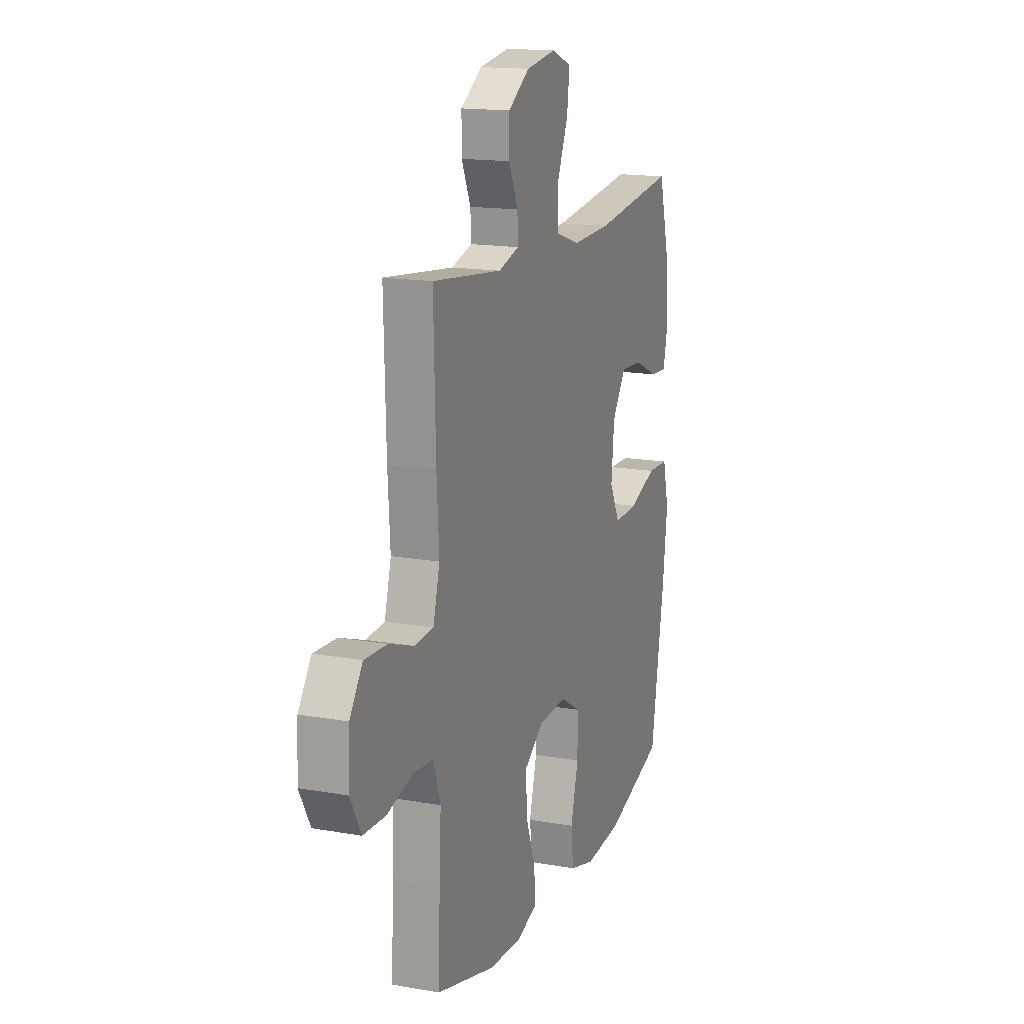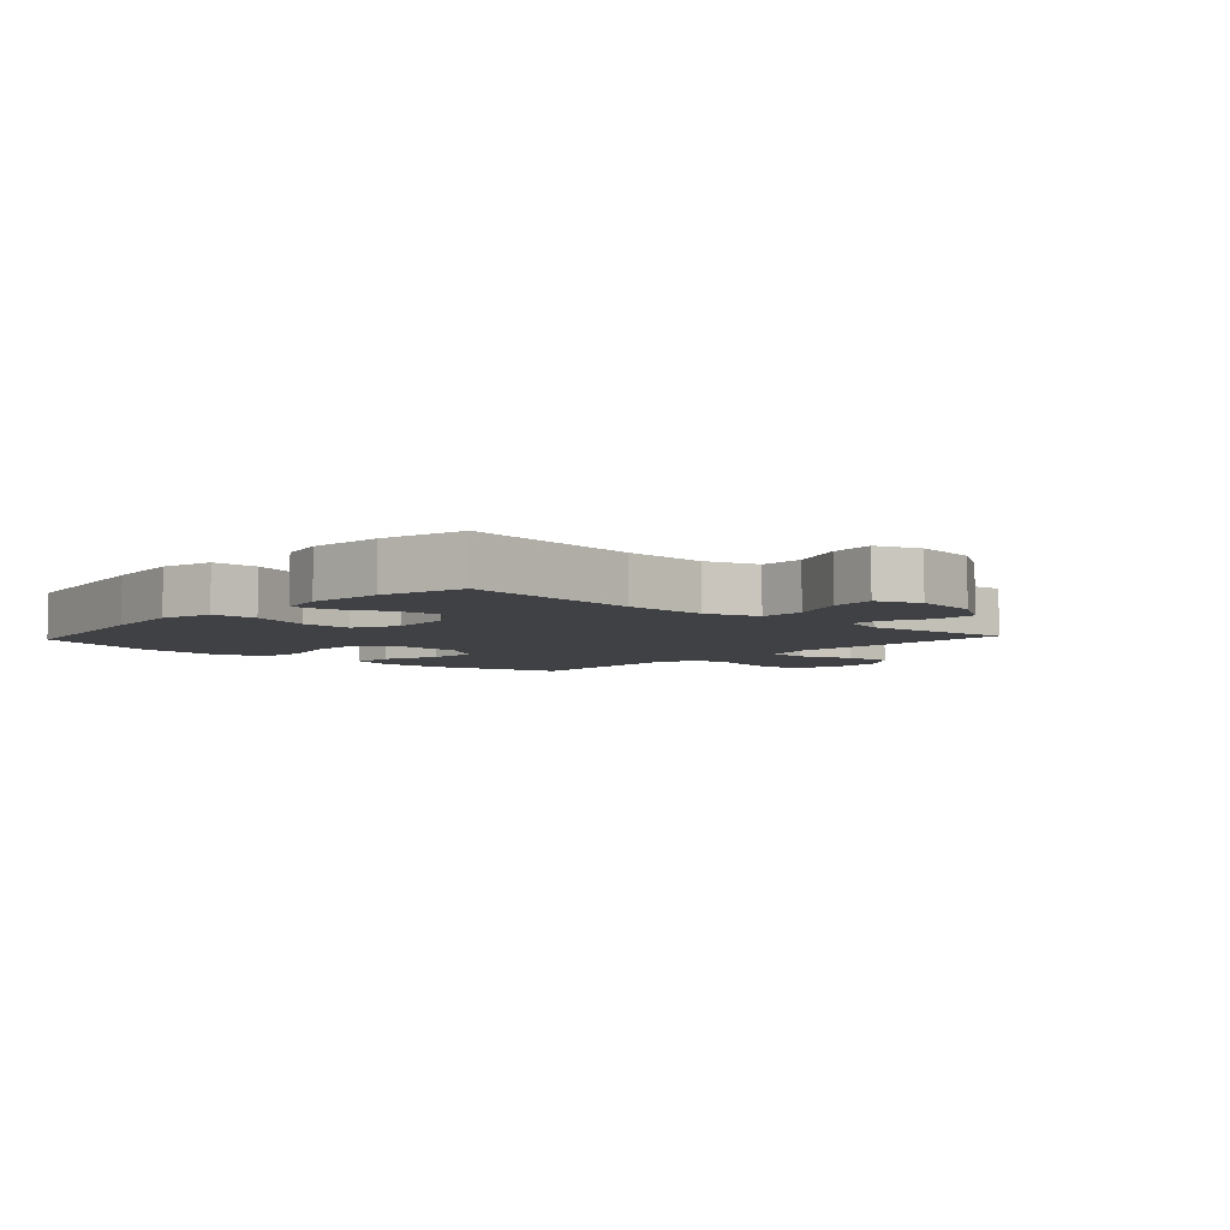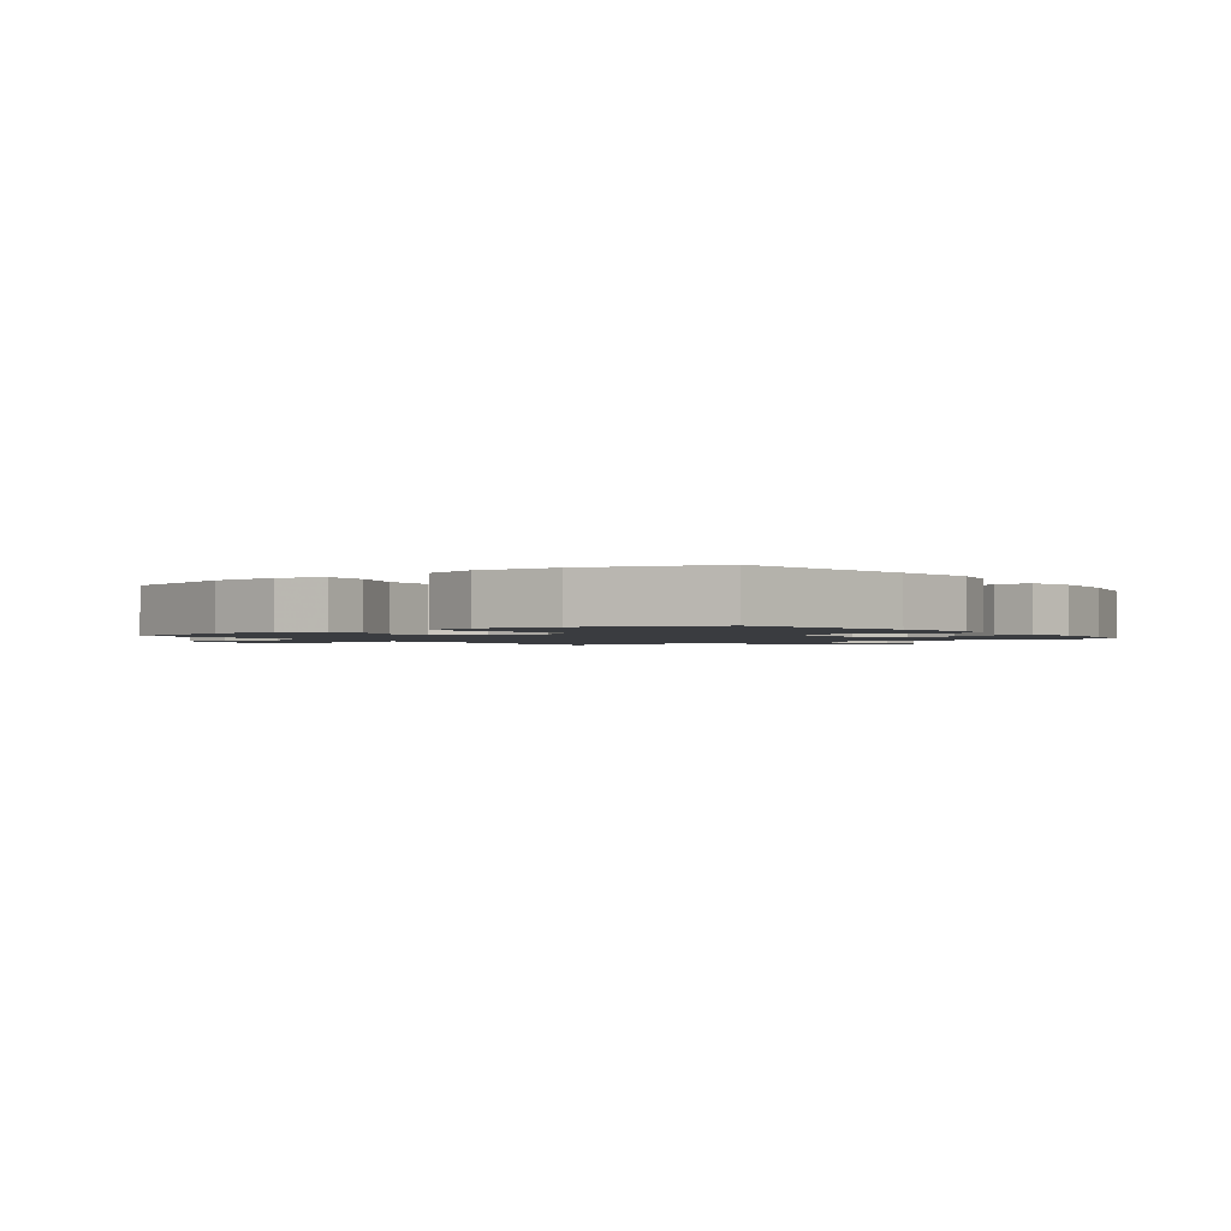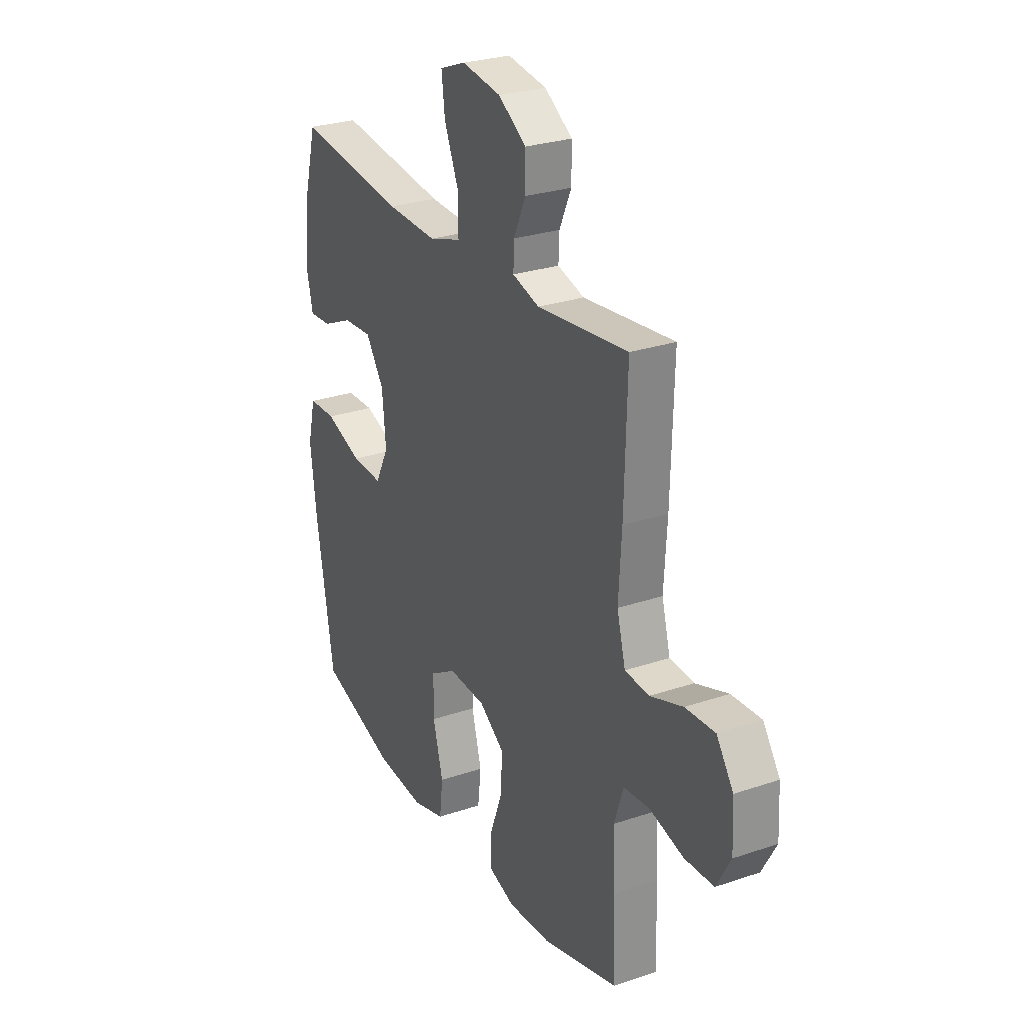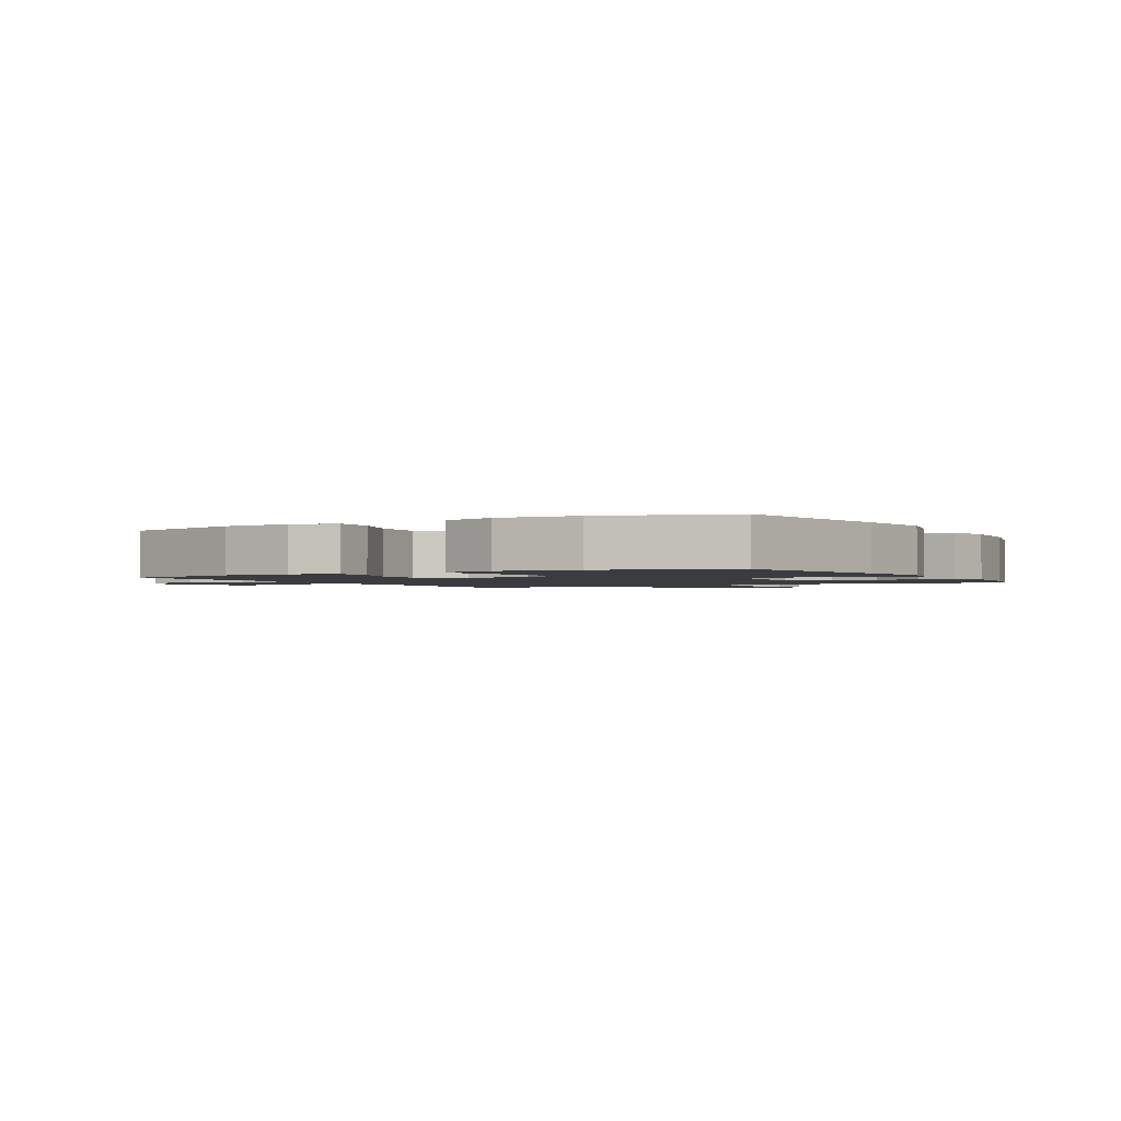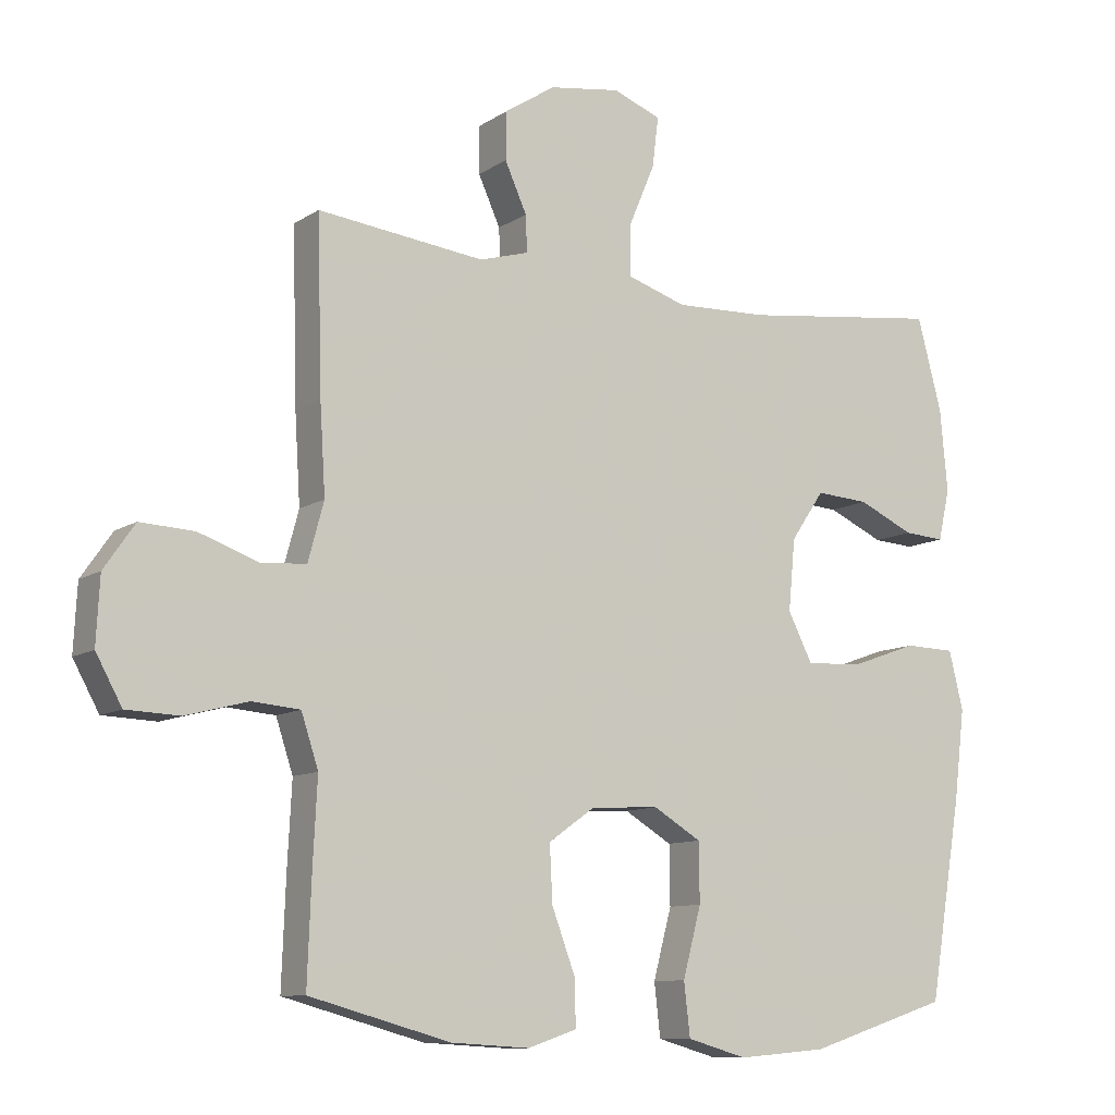
<metadata>
{"format":"obj","ext":"obj","renderer":"f3d","projection":"perspective","resolution":1024,"background":"white","views":[{"elev":15.8,"azim":110.3,"up":"+Z"},{"elev":-5.3,"azim":-42.4,"up":"+Y"},{"elev":-1.6,"azim":-143.5,"up":"+Y"},{"elev":27.3,"azim":62.4,"up":"+Z"},{"elev":-1.7,"azim":-150.3,"up":"+Y"},{"elev":-10.1,"azim":147.6,"up":"+Z"}]}
</metadata>
<code>
v -0.5 0.07 0.5
v -0.207 0.07 0.463
v -0.071 0.07 0.458
v 0.016 0.07 0.486
v 0.016 0.07 0.559
v -0.023 0.07 0.651
v -0.032 0.07 0.724
v 0.038 0.07 0.751
v 0.143 0.07 0.735
v 0.218 0.07 0.686
v 0.218 0.07 0.617
v 0.186 0.07 0.546
v 0.184 0.07 0.493
v 0.256 0.07 0.472
v 0.5 0.07 0.5
v 0.493 0.07 0.25
v 0.485 0.07 0.121
v 0.508 0.07 0.036
v 0.573 0.07 0.031
v 0.661 0.07 0.062
v 0.74 0.07 0.066
v 0.785 0.07 0.001
v 0.79 0.07 -0.095
v 0.752 0.07 -0.164
v 0.674 0.07 -0.167
v 0.583 0.07 -0.143
v 0.513 0.07 -0.149
v 0.488 0.07 -0.225
v 0.494 0.07 -0.341
v 0.5 0.07 -0.5
v 0.294 0.07 -0.557
v 0.179 0.07 -0.564
v 0.107 0.07 -0.54
v 0.109 0.07 -0.472
v 0.143 0.07 -0.381
v 0.147 0.07 -0.299
v 0.079 0.07 -0.251
v -0.021 0.07 -0.246
v -0.091 0.07 -0.288
v -0.092 0.07 -0.374
v -0.065 0.07 -0.475
v -0.074 0.07 -0.552
v -0.162 0.07 -0.577
v -0.293 0.07 -0.566
v -0.5 0.07 -0.5
v -0.548 0.07 -0.211
v -0.564 0.07 -0.079
v -0.543 0.07 0.006
v -0.469 0.07 0.008
v -0.37 0.07 -0.027
v -0.287 0.07 -0.031
v -0.251 0.07 0.04
v -0.261 0.07 0.144
v -0.31 0.07 0.216
v -0.388 0.07 0.211
v -0.47 0.07 0.174
v -0.53 0.07 0.17
v -0.547 0.07 0.245
v -0.536 0.07 0.365
v -0.5 0 0.5
v -0.207 0 0.463
v -0.071 0 0.458
v 0.016 0 0.486
v 0.016 0 0.559
v -0.023 0 0.651
v -0.032 0 0.724
v 0.038 0 0.751
v 0.143 0 0.735
v 0.218 0 0.686
v 0.218 0 0.617
v 0.186 0 0.546
v 0.184 0 0.493
v 0.256 0 0.472
v 0.5 0 0.5
v 0.493 0 0.25
v 0.485 0 0.121
v 0.508 0 0.036
v 0.573 0 0.031
v 0.661 0 0.062
v 0.74 0 0.066
v 0.785 0 0.001
v 0.79 0 -0.095
v 0.752 0 -0.164
v 0.674 0 -0.167
v 0.583 0 -0.143
v 0.513 0 -0.149
v 0.488 0 -0.225
v 0.494 0 -0.341
v 0.5 0 -0.5
v 0.294 0 -0.557
v 0.179 0 -0.564
v 0.107 0 -0.54
v 0.109 0 -0.472
v 0.143 0 -0.381
v 0.147 0 -0.299
v 0.079 0 -0.251
v -0.021 0 -0.246
v -0.091 0 -0.288
v -0.092 0 -0.374
v -0.065 0 -0.475
v -0.074 0 -0.552
v -0.162 0 -0.577
v -0.293 0 -0.566
v -0.5 0 -0.5
v -0.548 0 -0.211
v -0.564 0 -0.079
v -0.543 0 0.006
v -0.469 0 0.008
v -0.37 0 -0.027
v -0.287 0 -0.031
v -0.251 0 0.04
v -0.261 0 0.144
v -0.31 0 0.216
v -0.388 0 0.211
v -0.47 0 0.174
v -0.53 0 0.17
v -0.547 0 0.245
v -0.536 0 0.365
f 58 59 1 2
f 55 56 57 58
f 54 55 58 2
f 53 54 2 3
f 52 53 3 4
f 51 52 4
f 47 48 49 50
f 47 50 51
f 46 47 51
f 45 46 51
f 44 45 51 4
f 40 41 42 43
f 39 40 43 44
f 32 33 34 35
f 32 35 36
f 31 32 36
f 28 29 30 31
f 27 28 31 36
f 23 24 25 26
f 23 26 27
f 22 23 27
f 19 20 21 22
f 18 19 22 27
f 17 18 27 36
f 14 15 16 17
f 13 14 17 36
f 9 10 11 12
f 5 6 7 8
f 4 5 8 9
f 39 44 4 9
f 12 13 36 37
f 12 37 38
f 9 12 38 39
f 61 60 118 117
f 117 116 115 114
f 61 117 114 113
f 62 61 113 112
f 63 62 112 111
f 63 111 110
f 109 108 107 106
f 110 109 106
f 110 106 105
f 110 105 104
f 63 110 104 103
f 102 101 100 99
f 103 102 99 98
f 94 93 92 91
f 95 94 91
f 95 91 90
f 90 89 88 87
f 95 90 87 86
f 85 84 83 82
f 86 85 82
f 86 82 81
f 81 80 79 78
f 86 81 78 77
f 95 86 77 76
f 76 75 74 73
f 95 76 73 72
f 71 70 69 68
f 67 66 65 64
f 68 67 64 63
f 68 63 103 98
f 96 95 72 71
f 97 96 71
f 98 97 71 68
f 1 60 61 2
f 2 61 62 3
f 3 62 63 4
f 4 63 64 5
f 5 64 65 6
f 6 65 66 7
f 7 66 67 8
f 8 67 68 9
f 9 68 69 10
f 10 69 70 11
f 11 70 71 12
f 12 71 72 13
f 13 72 73 14
f 14 73 74 15
f 15 74 75 16
f 16 75 76 17
f 17 76 77 18
f 18 77 78 19
f 19 78 79 20
f 20 79 80 21
f 21 80 81 22
f 22 81 82 23
f 23 82 83 24
f 24 83 84 25
f 25 84 85 26
f 26 85 86 27
f 27 86 87 28
f 28 87 88 29
f 29 88 89 30
f 30 89 90 31
f 31 90 91 32
f 32 91 92 33
f 33 92 93 34
f 34 93 94 35
f 35 94 95 36
f 36 95 96 37
f 37 96 97 38
f 38 97 98 39
f 39 98 99 40
f 40 99 100 41
f 41 100 101 42
f 42 101 102 43
f 43 102 103 44
f 44 103 104 45
f 45 104 105 46
f 46 105 106 47
f 47 106 107 48
f 48 107 108 49
f 49 108 109 50
f 50 109 110 51
f 51 110 111 52
f 52 111 112 53
f 53 112 113 54
f 54 113 114 55
f 55 114 115 56
f 56 115 116 57
f 57 116 117 58
f 58 117 118 59
f 59 118 60 1

</code>
